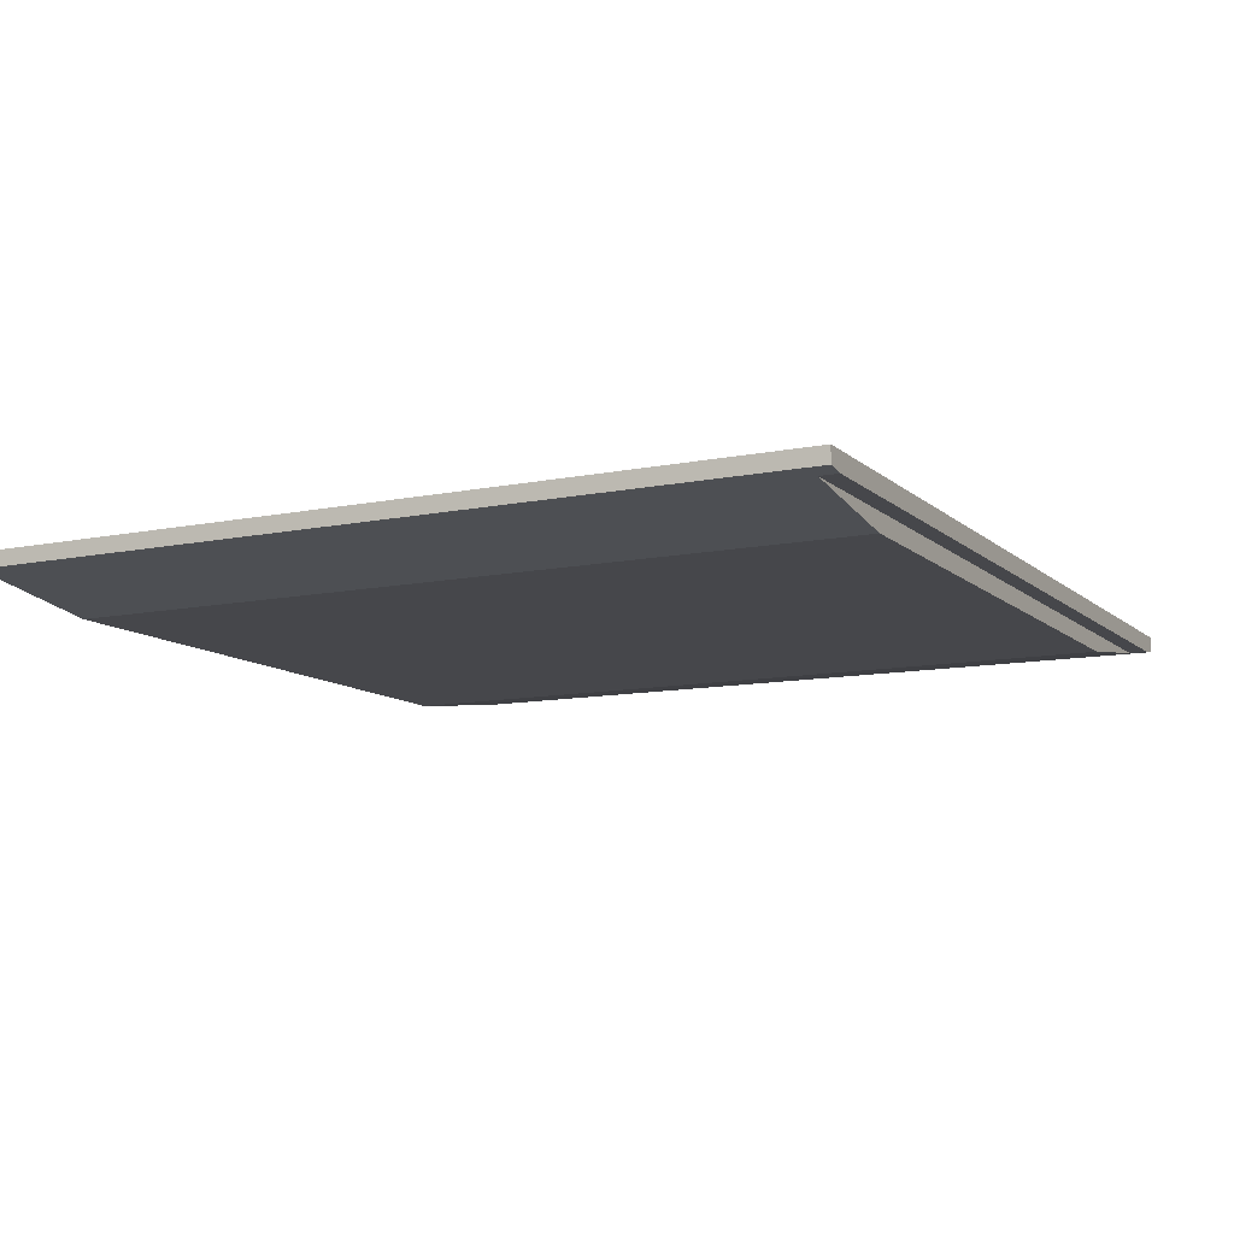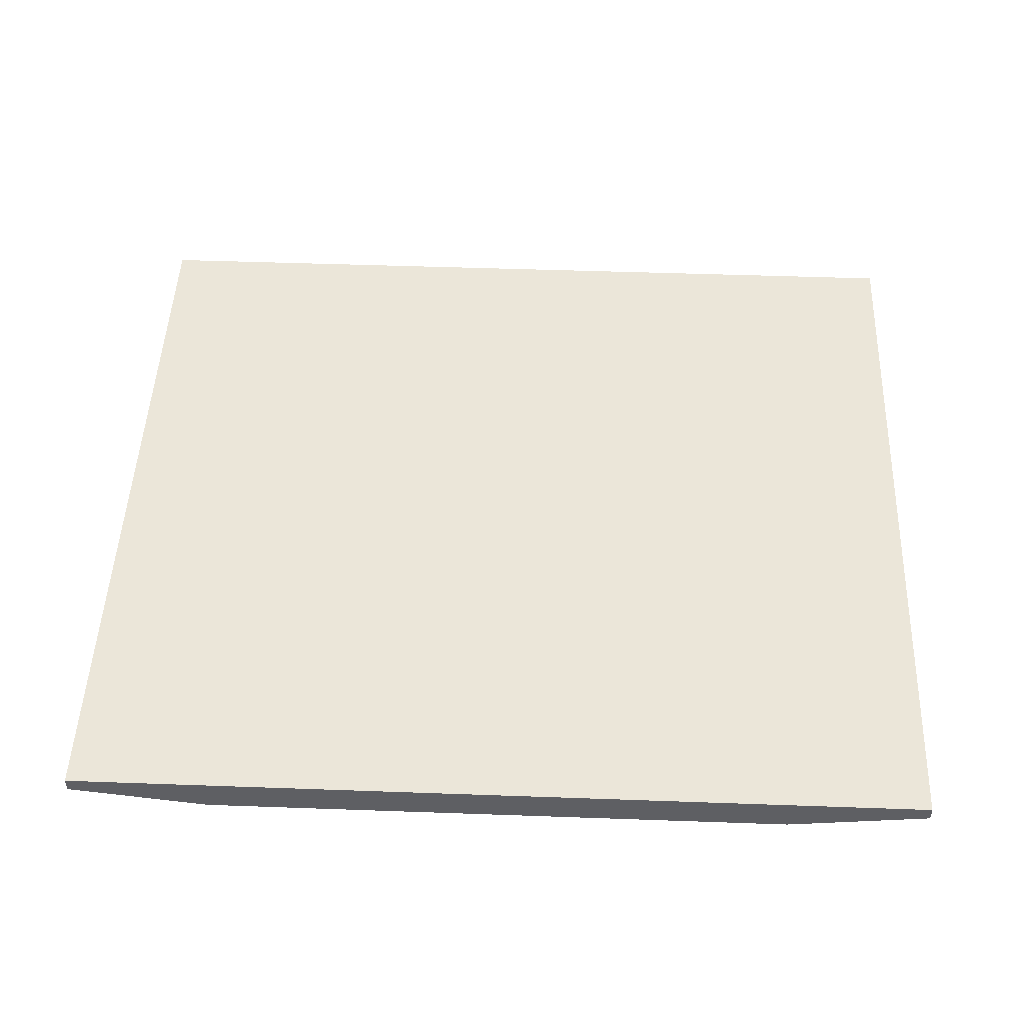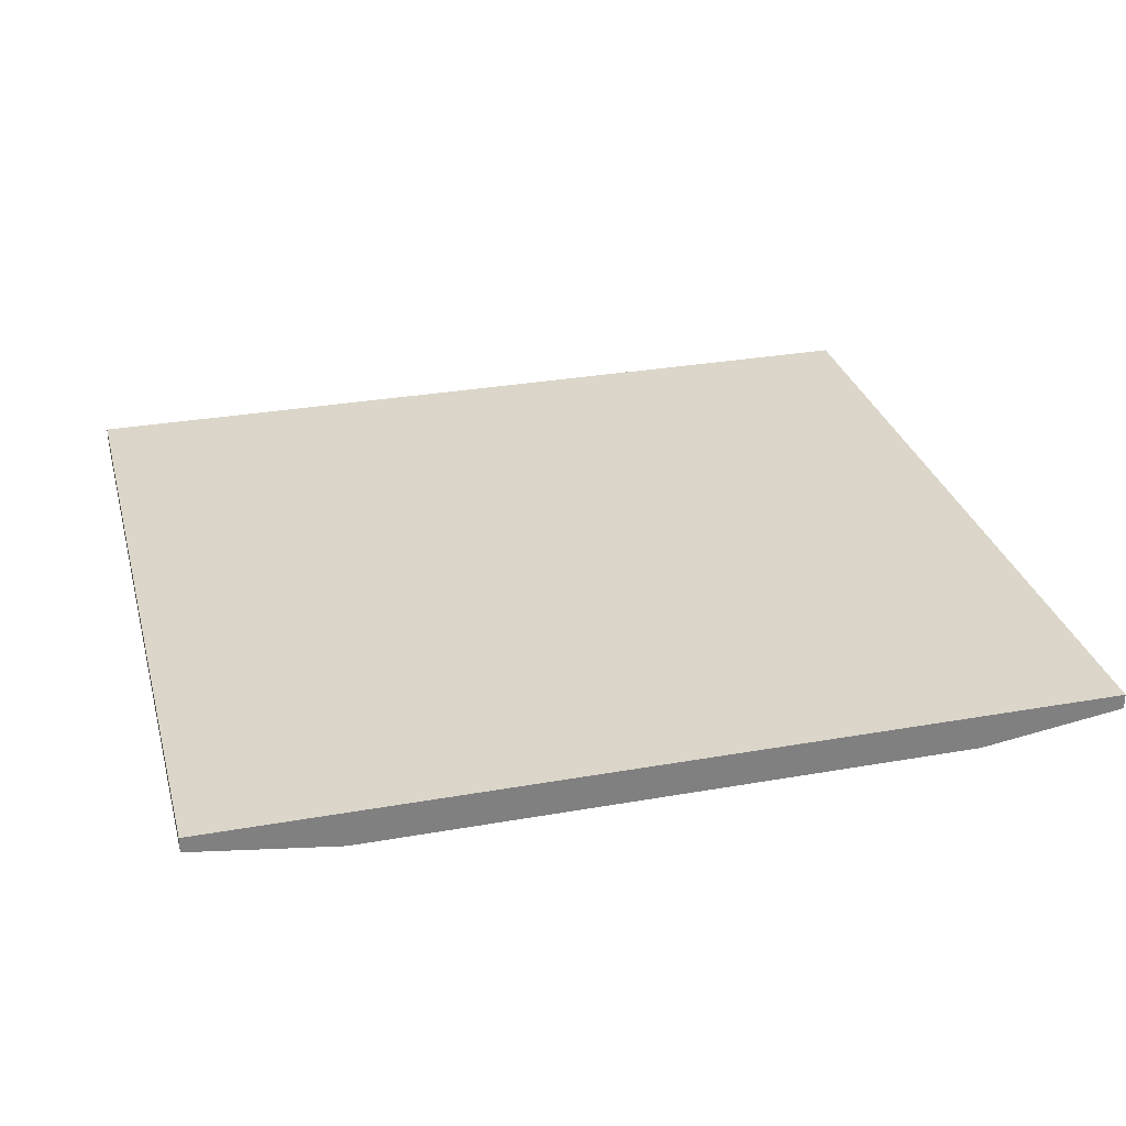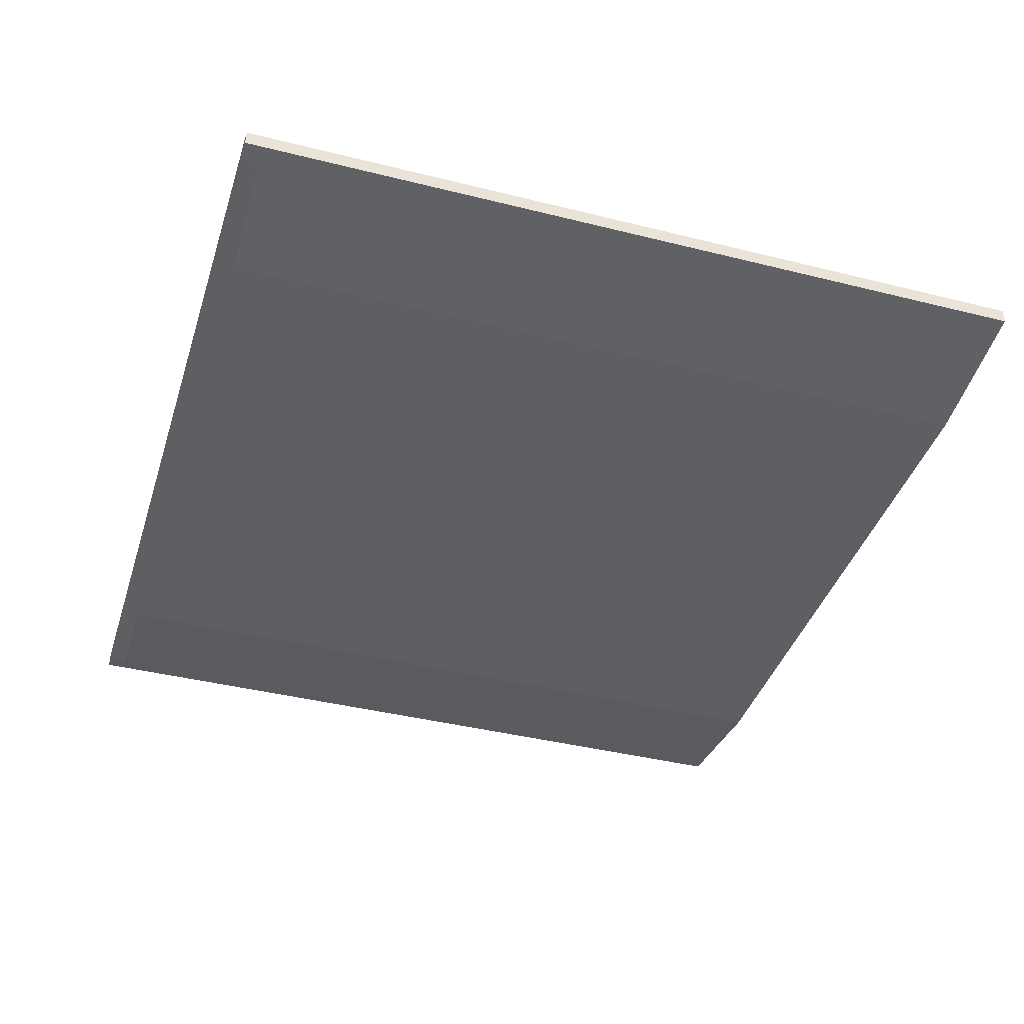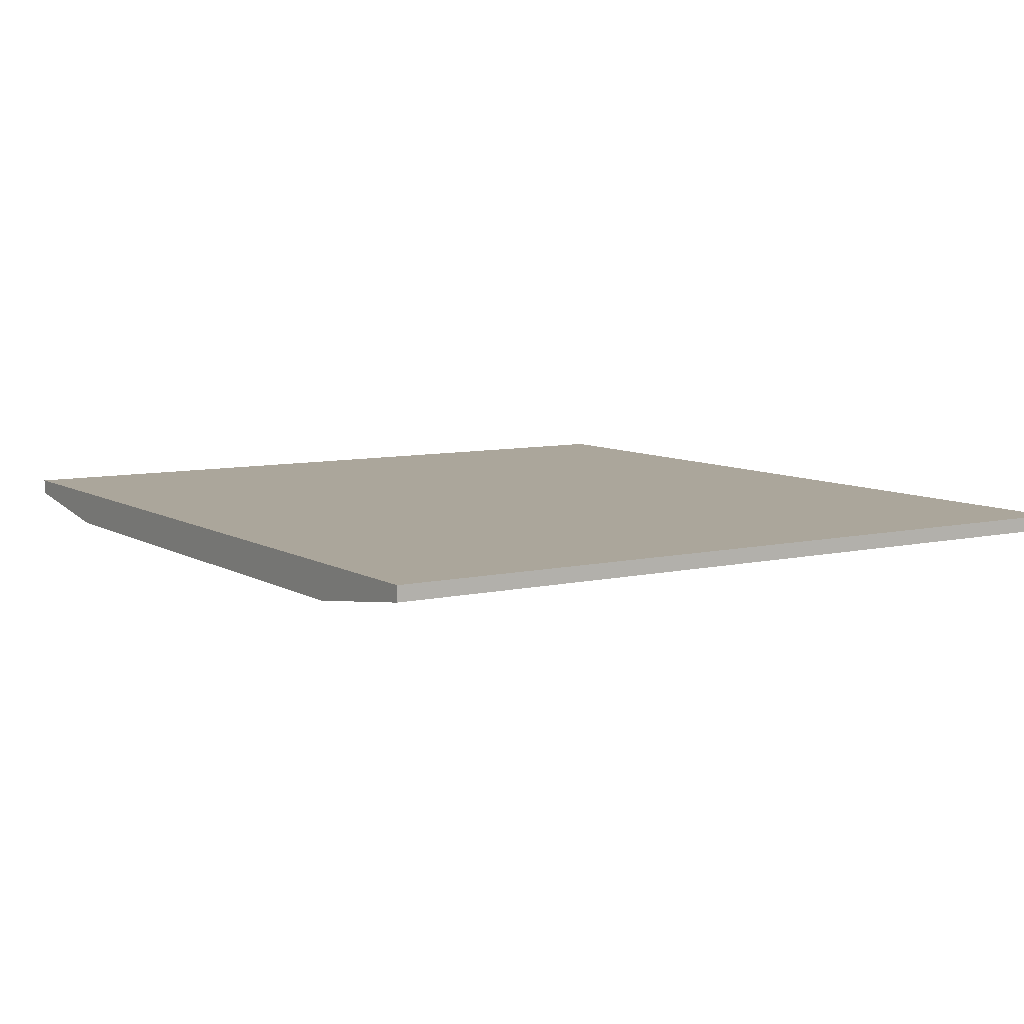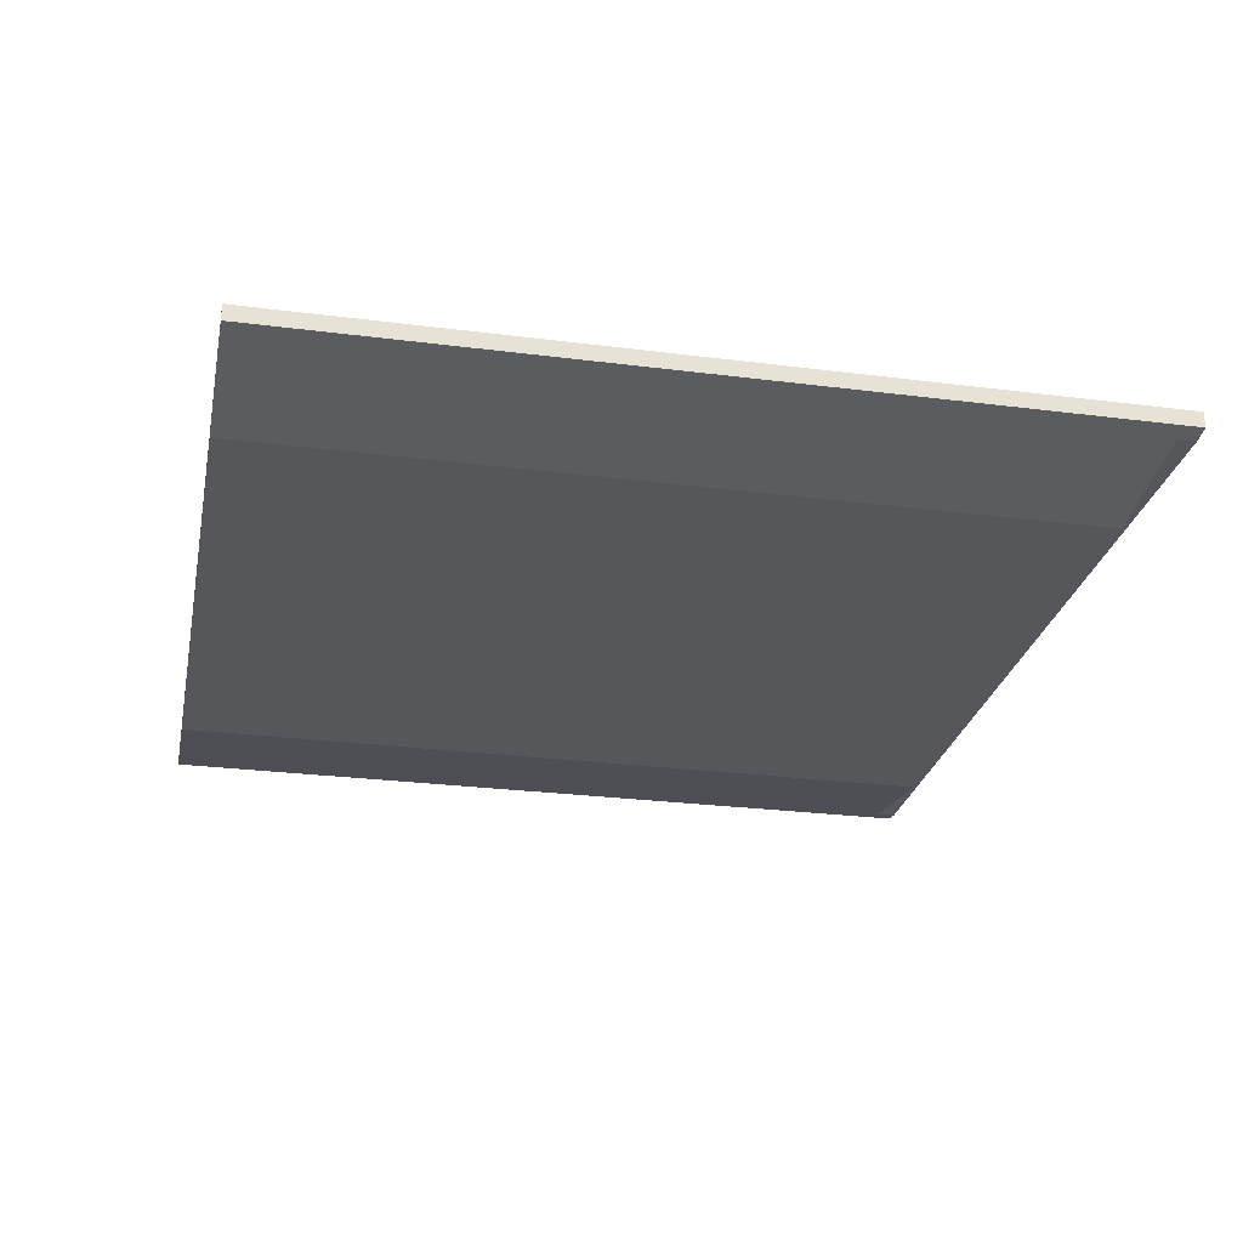
<metadata>
{"format":"obj","ext":"obj","renderer":"f3d","projection":"perspective","resolution":1024,"background":"white","views":[{"elev":-10.8,"azim":-62.8,"up":"+Y"},{"elev":48.4,"azim":-177.7,"up":"+Y"},{"elev":30.0,"azim":165.5,"up":"+Y"},{"elev":-40.3,"azim":72.9,"up":"+Y"},{"elev":7.9,"azim":-122.7,"up":"+Y"},{"elev":-26.4,"azim":-101.4,"up":"+Y"}]}
</metadata>
<code>
o Drawer_Bottom1/Drawer_Bottom/mesh6/mesh6-geometry#mesh6-geometry
v -0.1677 -0.05889 -0.2162
v -0.2479 -0.04743 0.235
v -0.2479 -0.04743 -0.2162
v -0.2379 -0.04887 0.2249
v -0.2479 -0.03884 -0.2162
v 0.1681 -0.05889 -0.2162
v -0.1677 -0.05889 0.2249
v -0.2379 -0.04887 0.235
v -0.2479 -0.03884 0.235
v 0.2483 -0.04743 -0.2162
v 0.2383 -0.04887 0.2249
v 0.2483 -0.04743 0.235
v 0.2483 -0.03884 0.235
v 0.2483 -0.03884 -0.2162
v 0.1681 -0.05889 0.2249
v 0.2383 -0.04887 0.235
f 1 2 3
f 2 1 4
f 2 5 3
f 3 6 1
f 4 1 7
f 8 2 4
f 5 2 9
f 10 3 5
f 6 3 10
f 6 7 1
f 7 11 4
f 8 12 2
f 11 8 4
f 2 13 9
f 13 5 9
f 10 5 14
f 10 15 6
f 7 6 15
f 11 7 15
f 12 8 16
f 2 12 13
f 8 11 16
f 5 13 14
f 13 10 14
f 15 10 11
f 16 10 12
f 10 13 12
f 11 10 16
f 3 2 1
f 4 1 2
f 3 5 2
f 1 6 3
f 7 1 4
f 4 2 8
f 9 2 5
f 5 3 10
f 10 3 6
f 1 7 6
f 4 11 7
f 2 12 8
f 4 8 11
f 9 13 2
f 9 5 13
f 14 5 10
f 6 15 10
f 15 6 7
f 15 7 11
f 16 8 12
f 13 12 2
f 16 11 8
f 14 13 5
f 14 10 13
f 11 10 15
f 12 10 16
f 12 13 10
f 16 10 11

</code>
